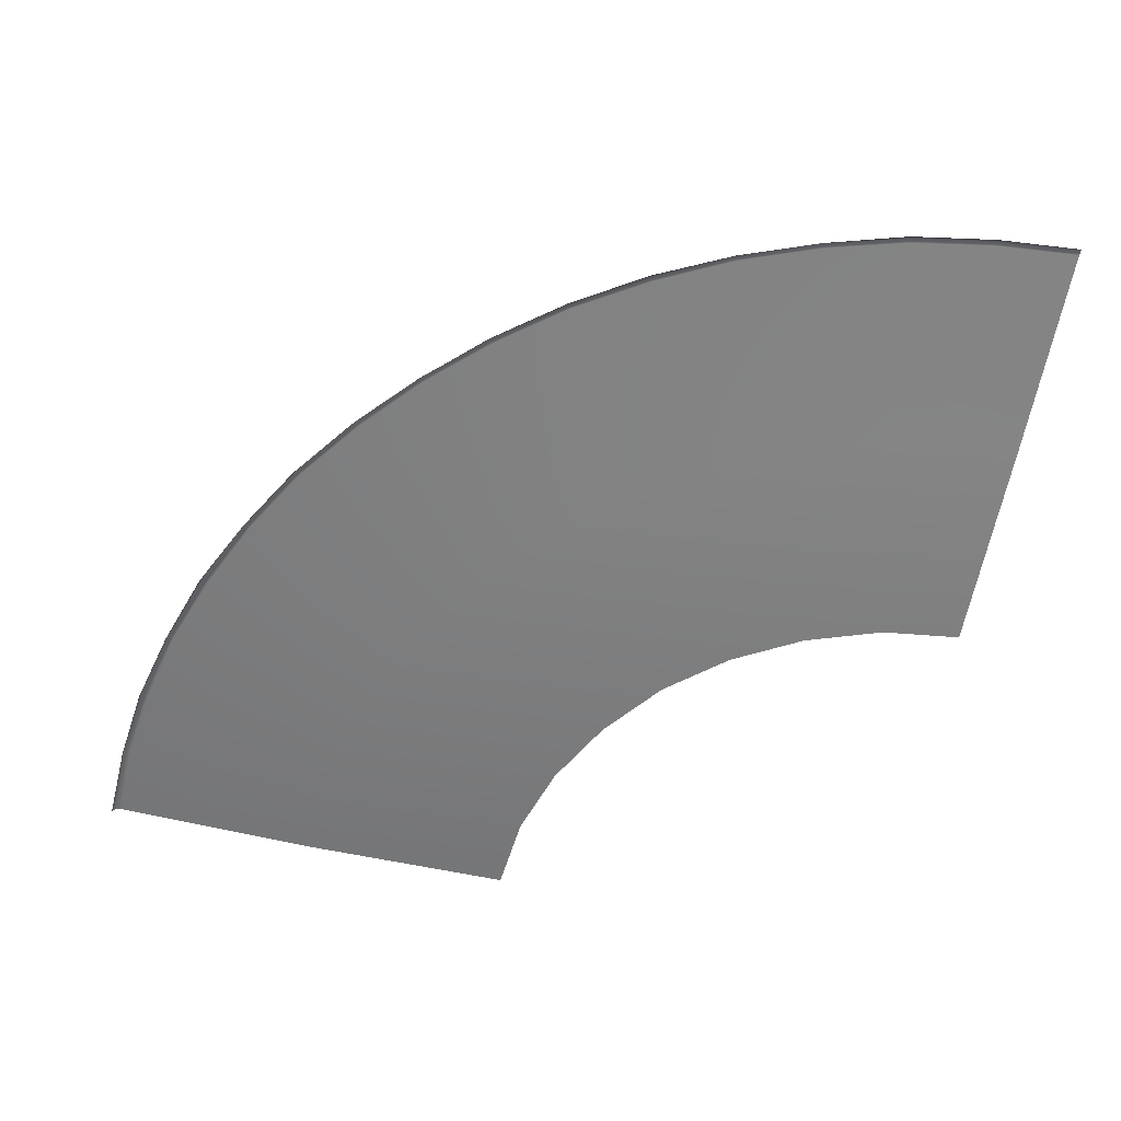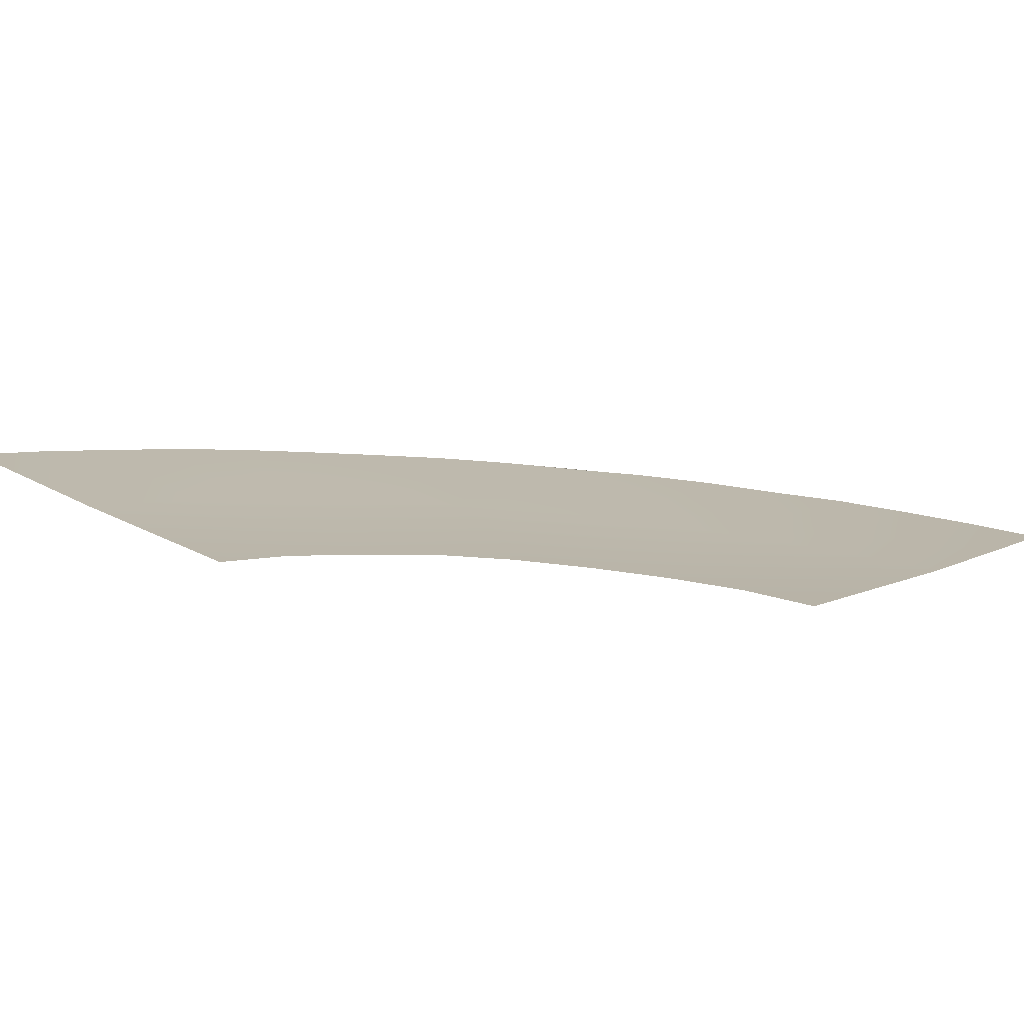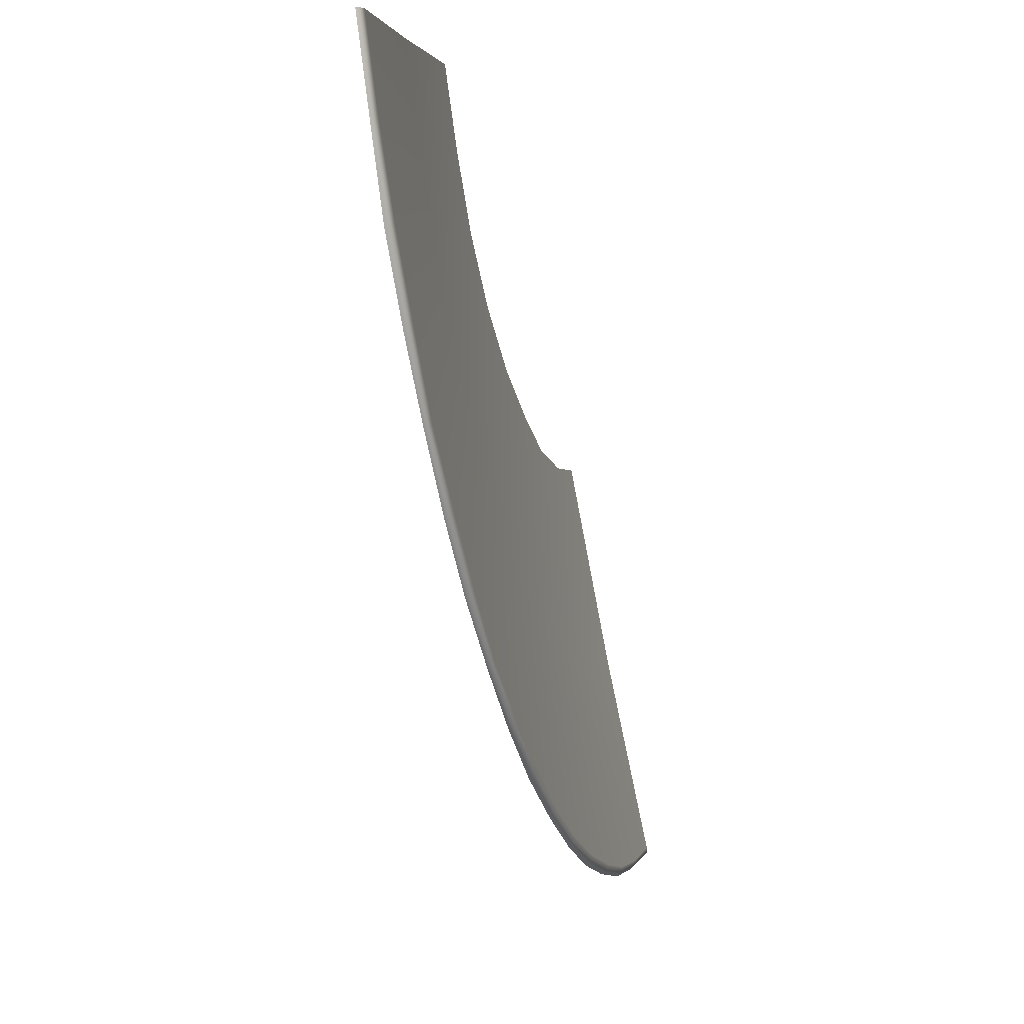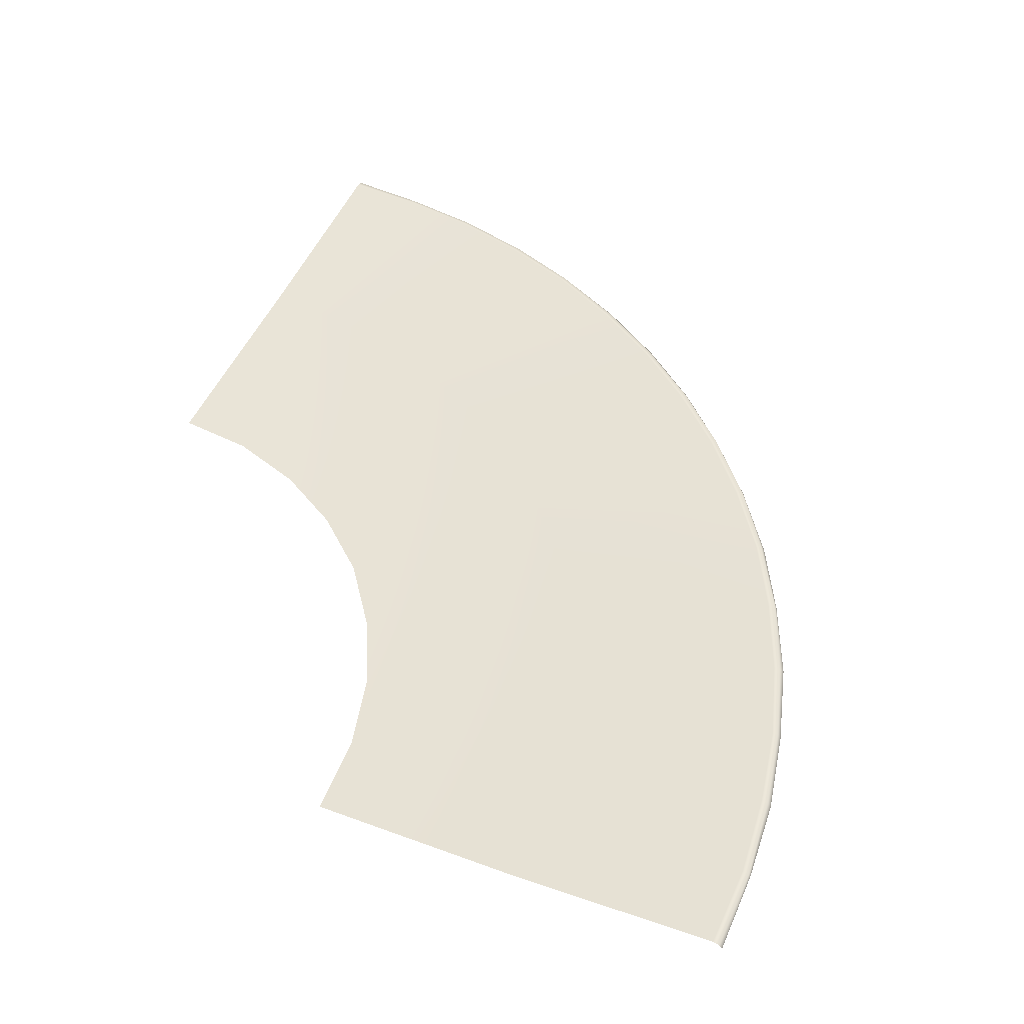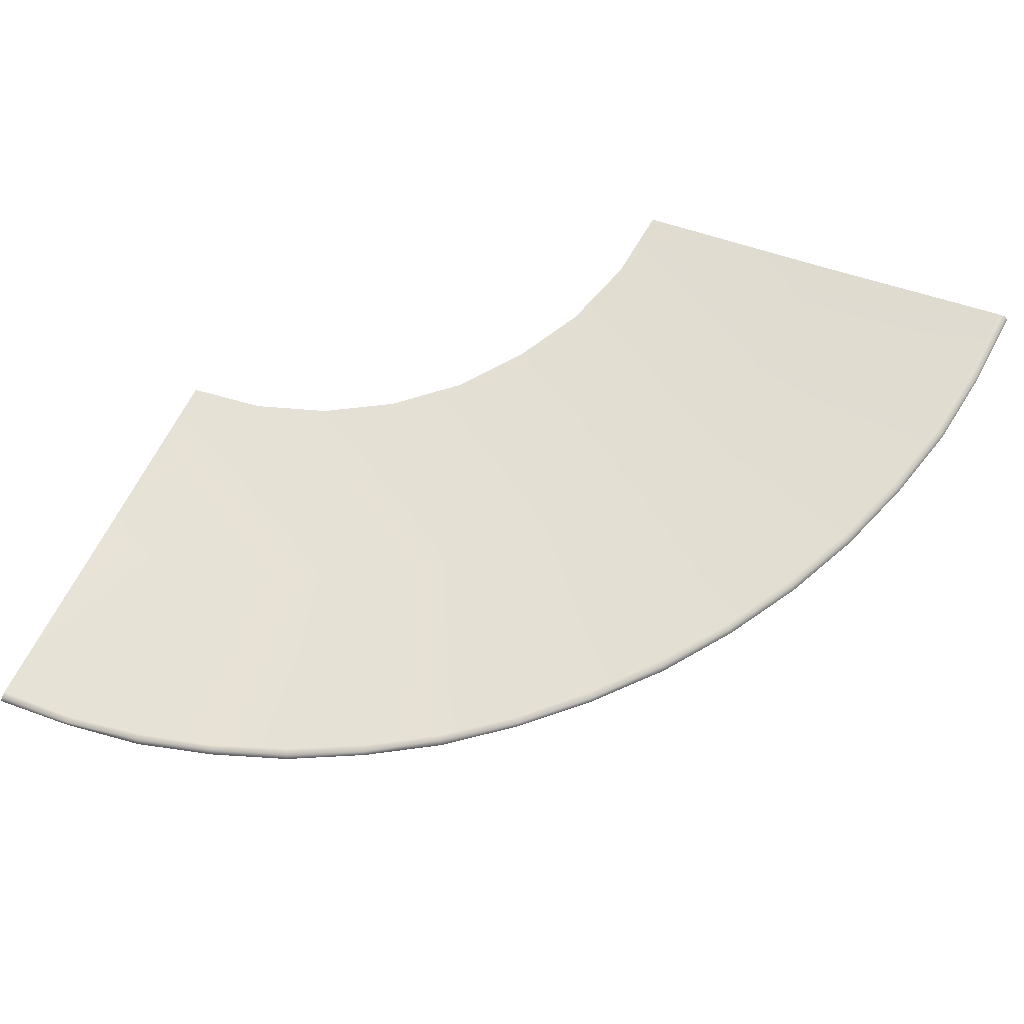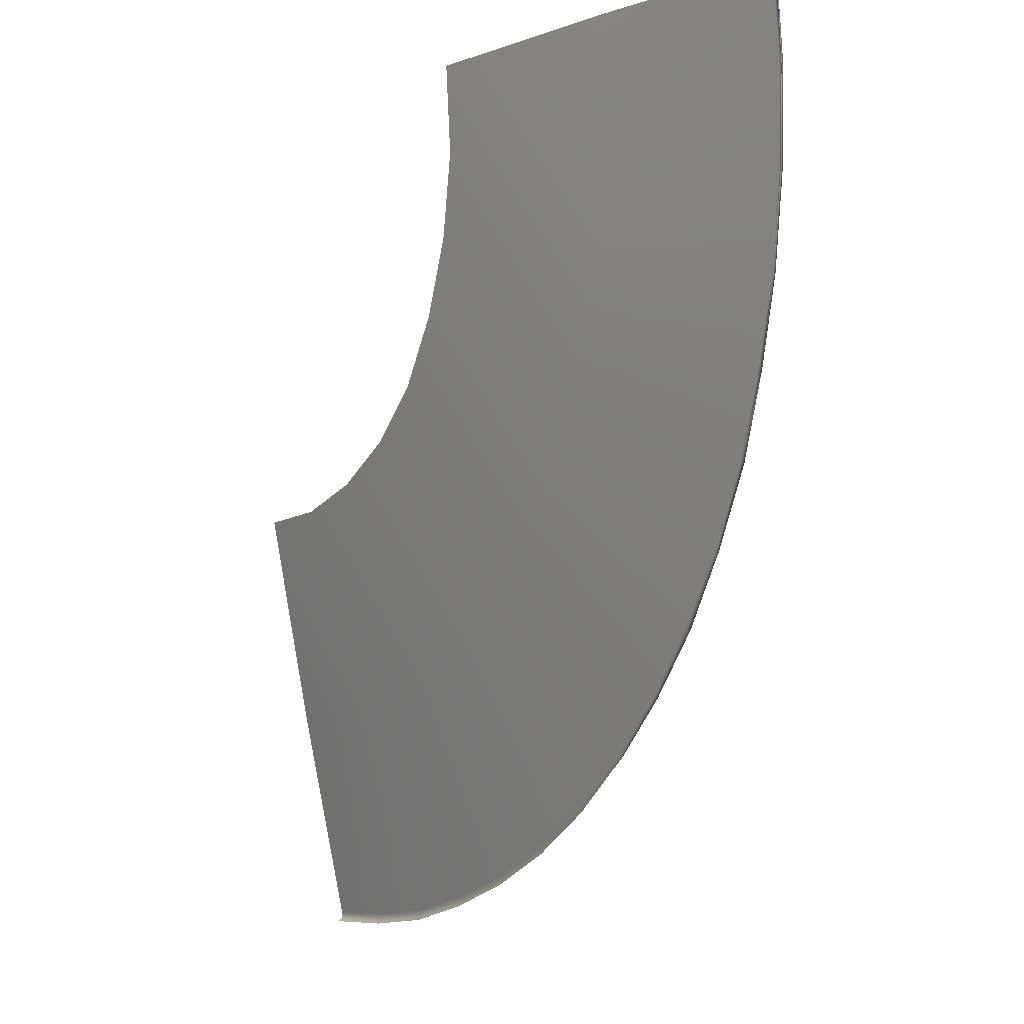
<metadata>
{"format":"obj","ext":"obj","renderer":"f3d","projection":"perspective","resolution":1024,"background":"white","views":[{"elev":-49.8,"azim":169.1,"up":"+Y"},{"elev":5.2,"azim":-47.0,"up":"+Y"},{"elev":5.2,"azim":101.6,"up":"+Z"},{"elev":42.3,"azim":26.1,"up":"+Y"},{"elev":67.3,"azim":114.6,"up":"+Y"},{"elev":-3.3,"azim":55.7,"up":"+Z"}]}
</metadata>
<code>
v  0.0052 0.0245 -0.002
v  0 0.0246 -0.0023
v  0 0.0246 -0.0019
v  0.0051 0.0246 -0.0016
v  0.0103 0.0244 -0.0013
v  0.0102 0.0245 -0.0009
v  0.0154 0.0243 -0
v  0.0152 0.0244 0.0004
v  0.0202 0.0241 0.0017
v  0.0201 0.0242 0.0021
v  0.0249 0.0238 0.0039
v  0.0248 0.0239 0.0043
v  0.0294 0.0235 0.0066
v  0.0292 0.0236 0.0069
v  0.0336 0.0232 0.0097
v  0.0333 0.0233 0.01
v  0.0374 0.0228 0.0131
v  0.0371 0.0229 0.0134
v  0.0409 0.0224 0.0169
v  0.0406 0.0224 0.0172
v  0.044 0.0219 0.0211
v  0.0437 0.022 0.0213
v  0.0467 0.0214 0.0255
v  0.0463 0.0215 0.0257
v  0.0489 0.0208 0.0302
v  0.0485 0.0209 0.0303
v  0.0506 0.0203 0.035
v  0.0503 0.0204 0.0352
v  0.0519 0.0197 0.04
v  0.0515 0.0198 0.0401
v  0.0527 0.0191 0.0451
v  0.0523 0.0192 0.0452
v  0.0529 0.0185 0.0503
v  0.0525 0.0186 0.0503
v  0 0.0192 0.0244
v  0.005 0.0192 0.0249
v  0.0039 0.0218 0.0112
v  0.0114 0.0216 0.0127
v  0.0099 0.019 0.0264
v  0.0151 0.0215 0.014
v  0.0186 0.0213 0.0157
v  0.0143 0.0188 0.0288
v  0.0219 0.0211 0.0176
v  0.025 0.0208 0.0199
v  0.0182 0.0184 0.0319
v  0.0278 0.0205 0.0225
v  0.0304 0.0202 0.0253
v  0.0214 0.0179 0.0358
v  0.0327 0.0198 0.0284
v  0.0347 0.0194 0.0317
v  0.0238 0.0174 0.0402
v  0.0364 0.019 0.0352
v  0.0253 0.0169 0.045
v  0.0377 0.0186 0.0388
v  0.0258 0.0163 0.05
v  0.0392 0.0178 0.0463
v  0 0.0218 0.0111
v  0.0077 0.0217 0.0118
v  0.0386 0.0182 0.0425
v  0.0394 0.0173 0.0502
v  0.0052 0.0243 -0.0022
v  0 0.0243 -0.0025
v  0.0104 0.0242 -0.0015
v  0.0154 0.024 -0.0002
v  0.0203 0.0238 0.0015
v  0.025 0.0236 0.0037
v  0.0295 0.0233 0.0064
v  0.0337 0.0229 0.0095
v  0.0375 0.0225 0.013
v  0.041 0.0221 0.0168
v  0.0442 0.0216 0.021
v  0.0468 0.0211 0.0254
v  0.0491 0.0206 0.0301
v  0.0508 0.02 0.035
v  0.0521 0.0194 0.04
v  0.0528 0.0189 0.0451
v  0.0531 0.0183 0.0503
g trackpad001
f 1 2 3 4
f 5 1 4 6
f 7 5 6 8
f 9 7 8 10
f 11 9 10 12
f 13 11 12 14
f 15 13 14 16
f 17 15 16 18
f 19 17 18 20
f 21 19 20 22
f 23 21 22 24
f 25 23 24 26
f 27 25 26 28
f 29 27 28 30
f 31 29 30 32
f 33 31 32 34
f 35 36 37
f 38 39 40
f 41 42 43
f 44 45 46
f 47 48 49
f 50 51 52
f 51 53 54
f 53 55 56
f 4 3 57 37
f 6 4 37 58
f 8 6 58 38
f 10 8 38 40
f 12 10 40 41
f 14 12 41 43
f 16 14 43 44
f 18 16 44 46
f 20 18 46 47
f 22 20 47 49
f 24 22 49 50
f 26 24 50 52
f 28 26 52 54
f 30 28 54 59
f 32 30 59 56
f 34 32 56 60
f 61 62 2 1
f 63 61 1 5
f 64 63 5 7
f 65 64 7 9
f 66 65 9 11
f 67 66 11 13
f 68 67 13 15
f 69 68 15 17
f 70 69 17 19
f 71 70 19 21
f 72 71 21 23
f 73 72 23 25
f 74 73 25 27
f 75 74 27 29
f 76 75 29 31
f 77 76 31 33
f 36 39 38
f 37 36 58
f 35 37 57
f 36 38 58
f 56 55 60
f 53 56 59
f 39 41 40
f 42 44 43
f 45 47 46
f 48 50 49
f 51 54 52
f 54 53 59
f 48 51 50
f 45 48 47
f 42 45 44
f 39 42 41

</code>
